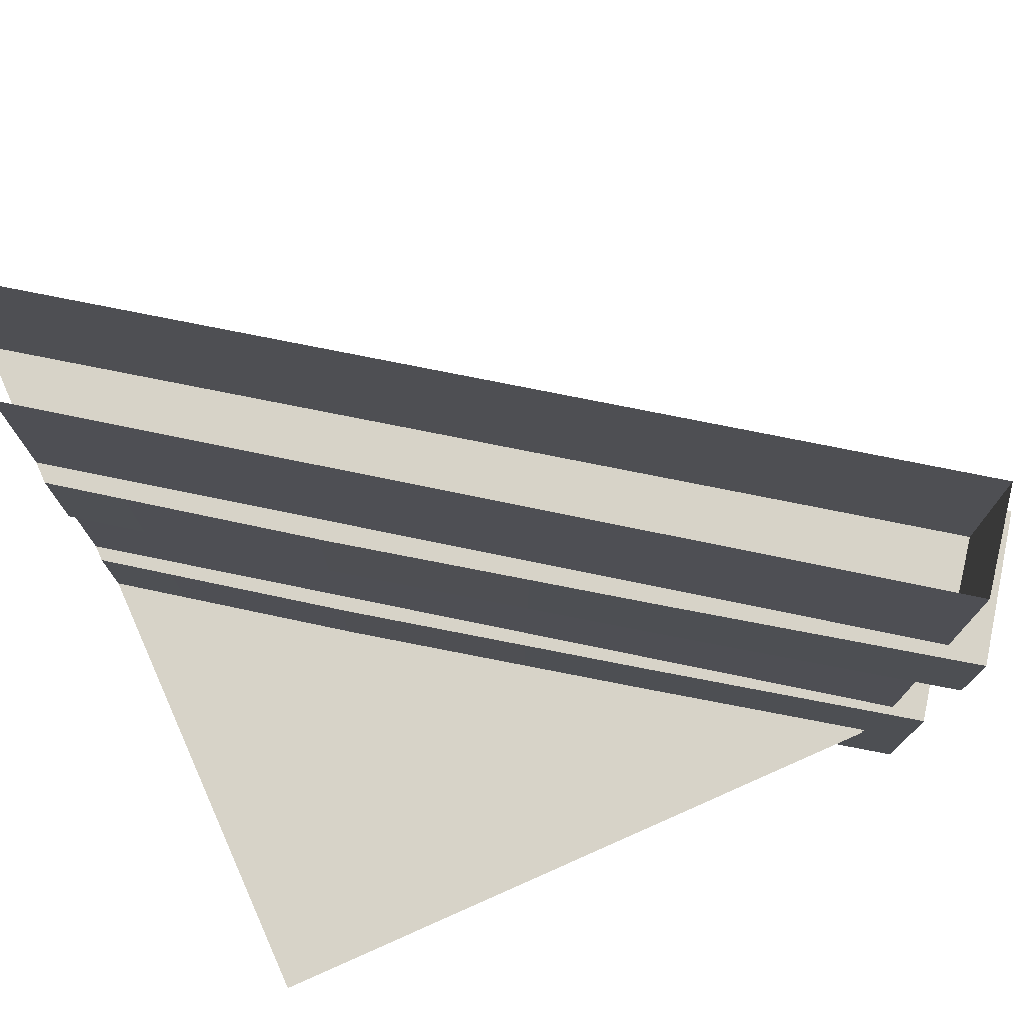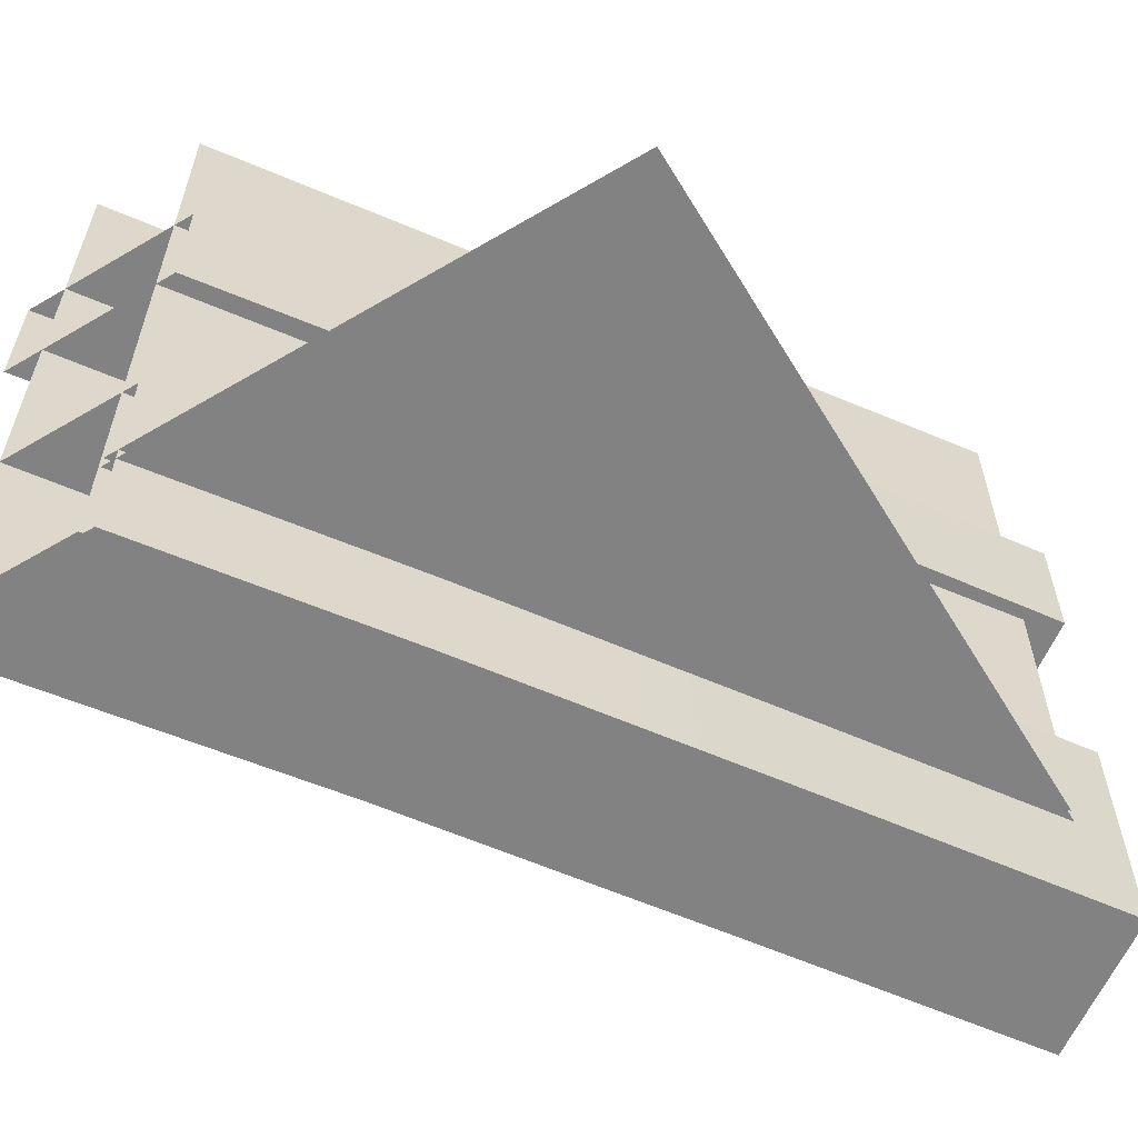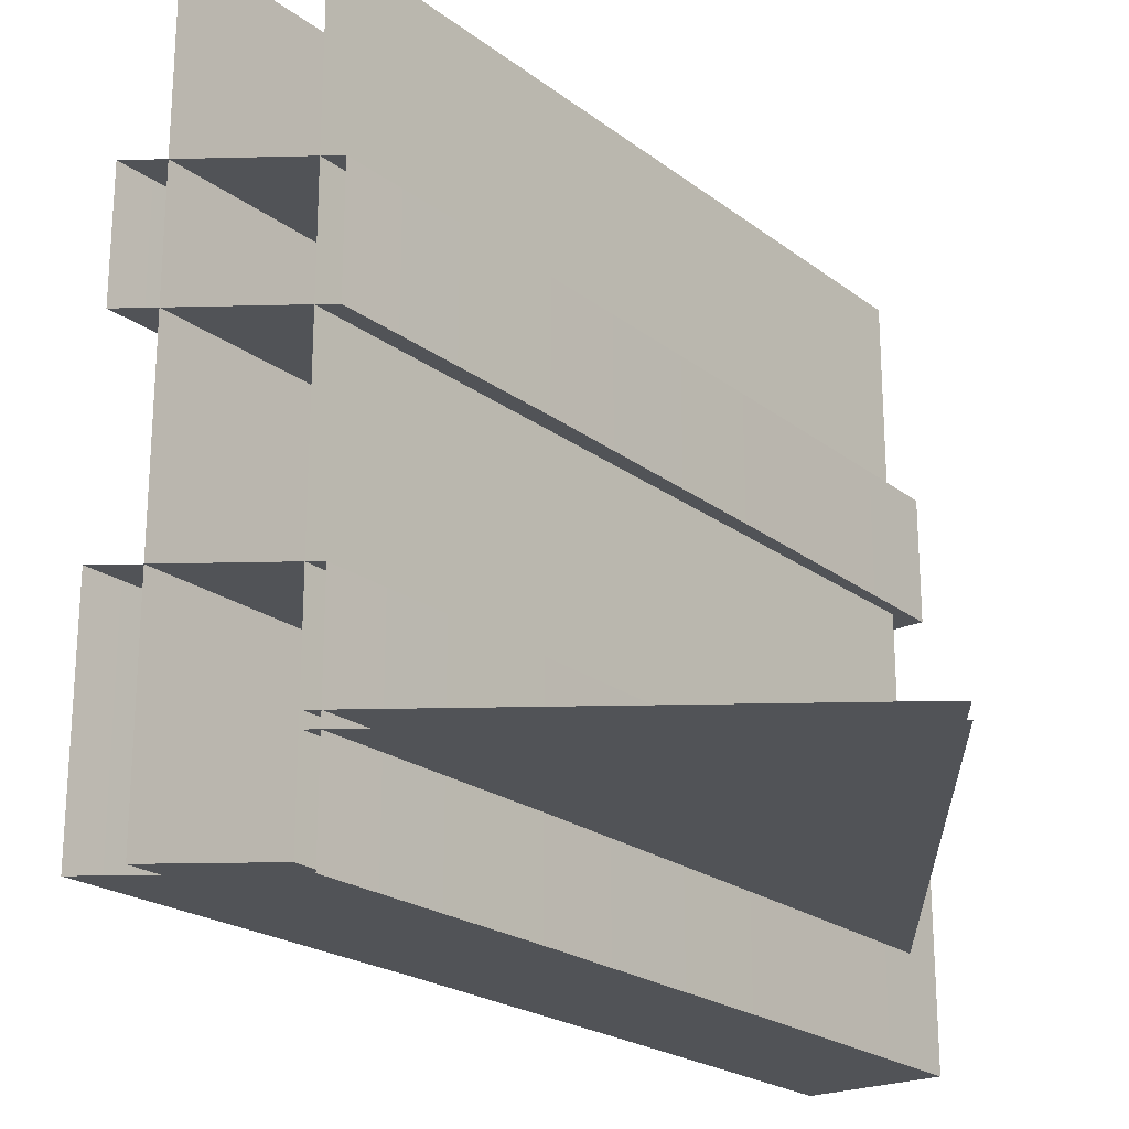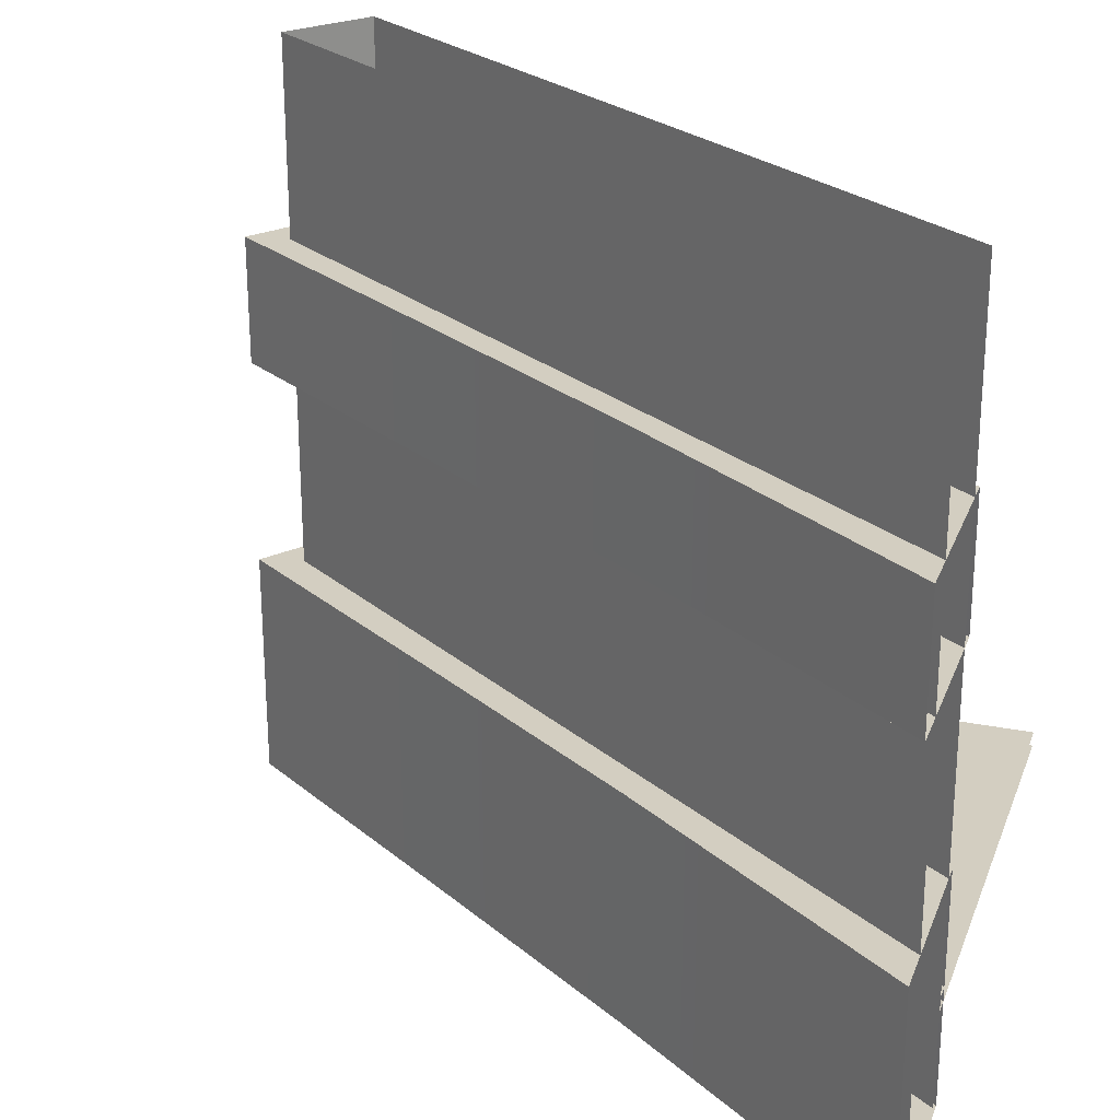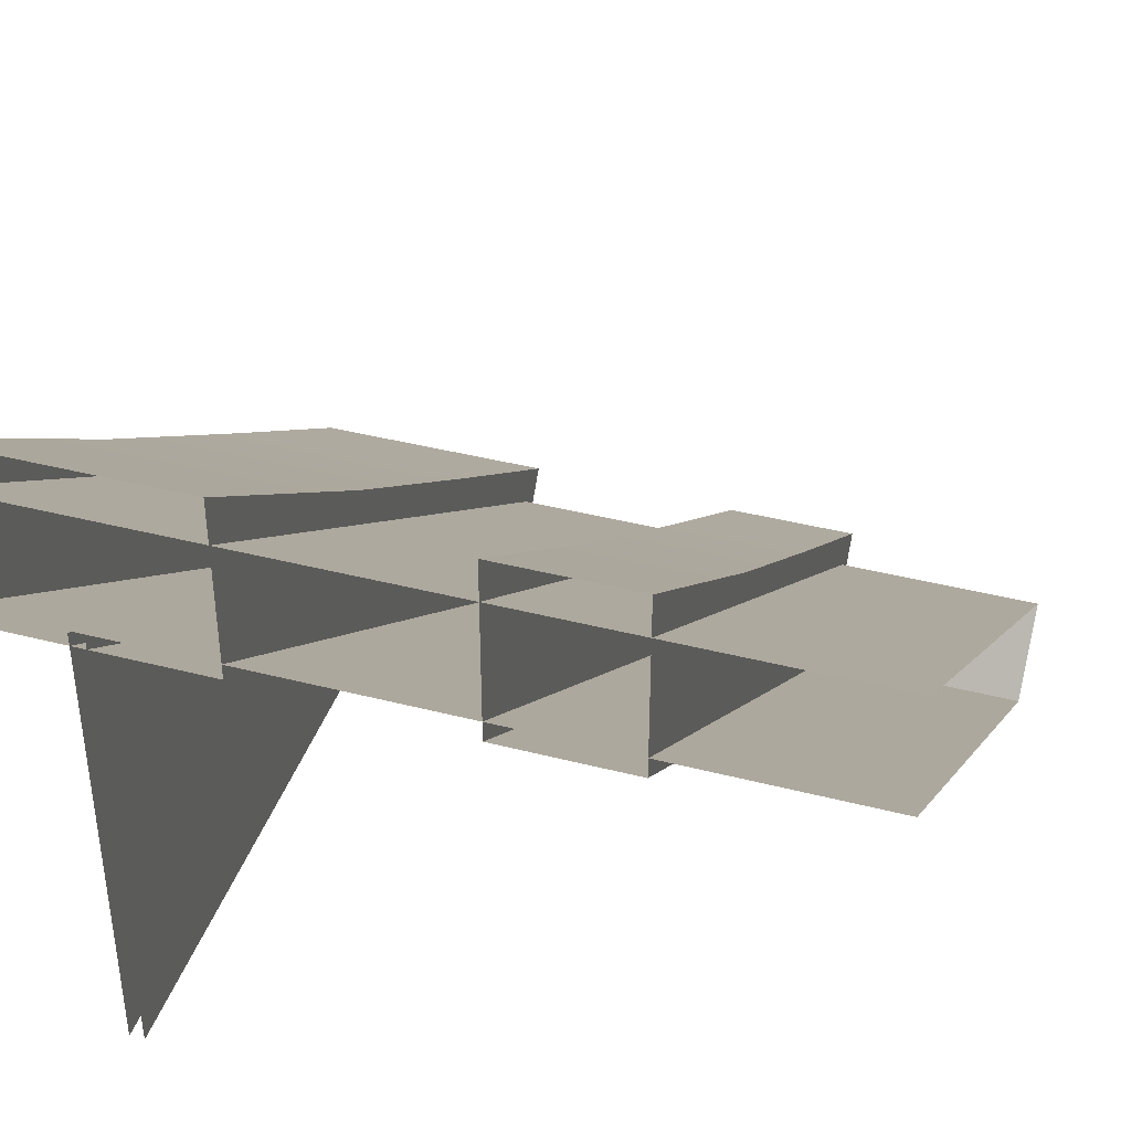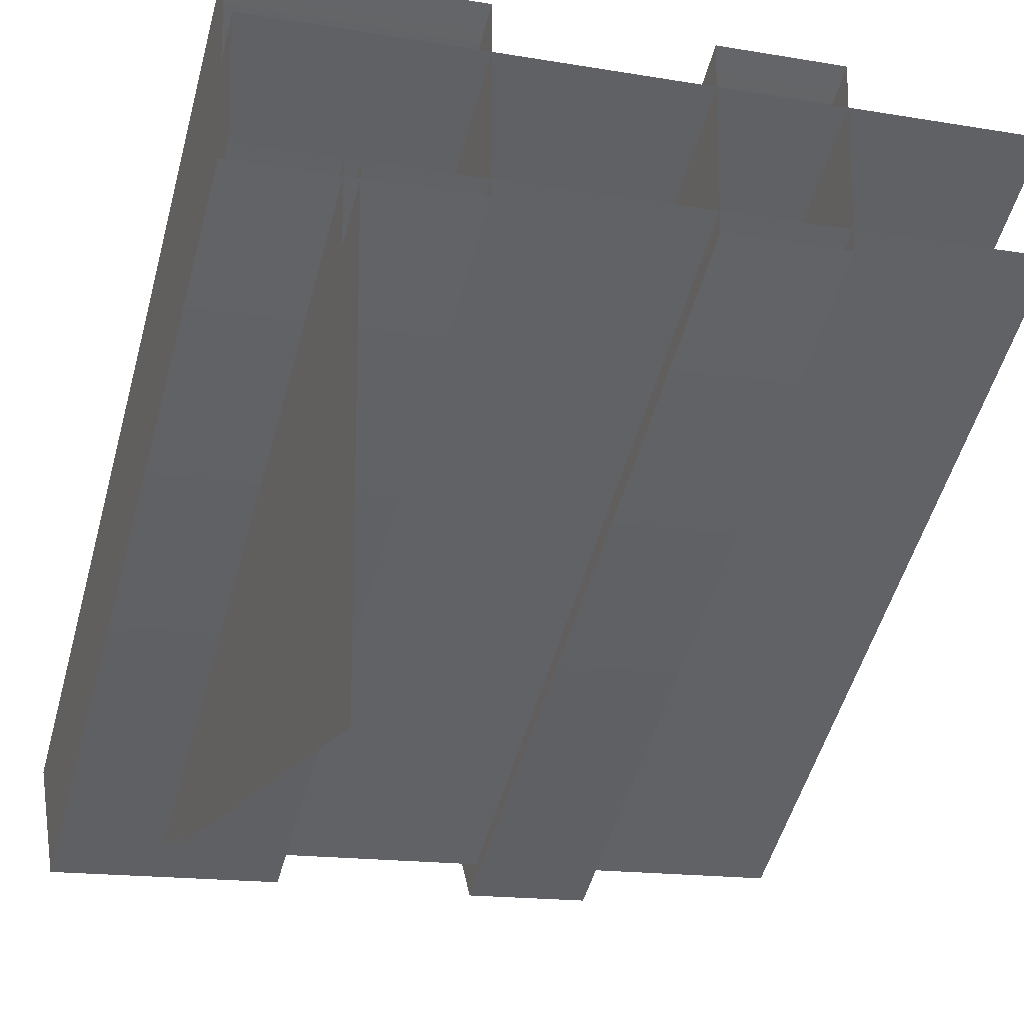
<metadata>
{"format":"obj","ext":"obj","renderer":"f3d","projection":"perspective","resolution":1024,"background":"white","views":[{"elev":76.5,"azim":-24.0,"up":"+Z"},{"elev":-60.8,"azim":-59.0,"up":"+Z"},{"elev":-22.2,"azim":-87.6,"up":"+Z"},{"elev":25.3,"azim":-162.2,"up":"+Z"},{"elev":40.1,"azim":-72.4,"up":"+Y"},{"elev":-16.1,"azim":-109.1,"up":"+Y"}]}
</metadata>
<code>
v 34.14 -3.561 20.93
v 43.39 9.425 20.93
v -43.39 51.25 20.93
v -43.39 71.32 20.93
v -43.39 51.25 6.467
v -43.39 71.32 6.467
v 34.14 -3.561 6.467
v 43.39 9.425 6.467
v 7.789 14.77 6.467
v 7.789 14.77 20.93
v 17.05 27.76 20.93
v 17.05 27.76 6.467
v -20 34.3 6.467
v -20 34.3 20.93
v -10.74 47.28 20.93
v -10.74 47.28 6.467
v 34.14 -3.037 -17.09
v 43.39 9.949 -17.09
v -43.39 51.78 -17.09
v -43.39 71.85 -17.09
v -43.39 51.78 -43.45
v -43.39 71.85 -43.45
v 34.14 -3.037 -43.45
v 43.39 9.949 -43.45
v 7.789 15.29 -43.45
v 7.789 15.29 -17.09
v 17.05 28.28 -17.09
v 17.05 28.28 -43.45
v -20 34.82 -43.45
v -20 34.82 -17.09
v -10.74 47.81 -17.09
v -10.74 47.81 -43.45
v 31.63 -0.1815 -31.57
v -43.39 0 -31.57
v -43.39 53.31 -31.57
v 31.63 -0.1815 -29.93
v -43.39 0 -29.93
v -43.39 53.31 -29.93
v -43.39 53.55 -42.54
v 31.66 -0.1815 -42.54
v -43.39 66.78 -42.54
v 38.44 8.734 -42.54
v -43.39 53.55 43.45
v 31.66 -0.1815 43.45
v 38.44 8.734 43.45
v -43.39 66.78 43.45
f 14 15 4 3
f 5 6 16 13
f 15 16 6 4
f 13 14 3 5
f 7 1 10 9
f 1 2 11 10
f 2 8 12 11
f 9 12 8 7
f 9 10 14 13
f 10 11 15 14
f 11 12 16 15
f 13 16 12 9
f 1 7 8 2
f 30 31 20 19
f 21 22 32 29
f 31 32 22 20
f 29 30 19 21
f 23 17 26 25
f 17 18 27 26
f 18 24 28 27
f 25 28 24 23
f 25 26 30 29
f 26 27 31 30
f 27 28 32 31
f 29 32 28 25
f 17 23 24 18
f 33 34 35
f 36 38 37
f 40 39 41 42
f 40 42 45 44
f 41 46 45 42
f 39 40 44 43

</code>
